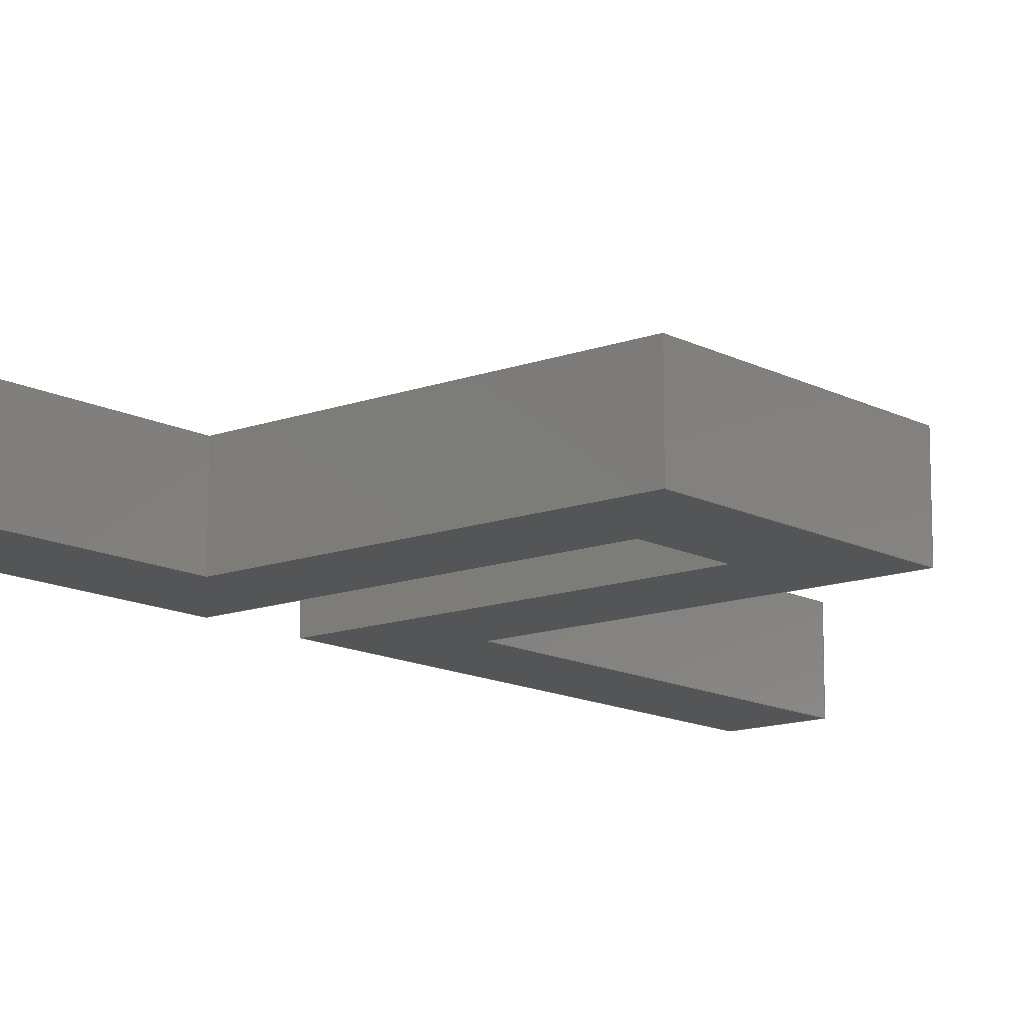
<metadata>
{"format":"step","ext":"step","renderer":"f3d","projection":"perspective","resolution":1024,"background":"white","views":[{"elev":-13.3,"azim":40.1,"up":"+Y"}]}
</metadata>
<code>
ISO-10303-21;
DATA;
#1=MECHANICAL_DESIGN_GEOMETRIC_PRESENTATION_REPRESENTATION('',(#4),#438);
#2=SHAPE_REPRESENTATION_RELATIONSHIP('SRR','None',#445,#3);
#3=ADVANCED_BREP_SHAPE_REPRESENTATION('',(#5),#437);
#4=STYLED_ITEM('',(#455),#5);
#5=MANIFOLD_SOLID_BREP('Body1',#266);
#6=FACE_OUTER_BOUND('',#20,.T.);
#7=FACE_OUTER_BOUND('',#21,.T.);
#8=FACE_OUTER_BOUND('',#22,.T.);
#9=FACE_OUTER_BOUND('',#23,.T.);
#10=FACE_OUTER_BOUND('',#24,.T.);
#11=FACE_OUTER_BOUND('',#25,.T.);
#12=FACE_OUTER_BOUND('',#26,.T.);
#13=FACE_OUTER_BOUND('',#27,.T.);
#14=FACE_OUTER_BOUND('',#28,.T.);
#15=FACE_OUTER_BOUND('',#29,.T.);
#16=FACE_OUTER_BOUND('',#30,.T.);
#17=FACE_OUTER_BOUND('',#31,.T.);
#18=FACE_OUTER_BOUND('',#32,.T.);
#19=FACE_OUTER_BOUND('',#33,.T.);
#20=EDGE_LOOP('',(#166,#167,#168,#169));
#21=EDGE_LOOP('',(#170,#171,#172,#173));
#22=EDGE_LOOP('',(#174,#175,#176,#177));
#23=EDGE_LOOP('',(#178,#179,#180,#181));
#24=EDGE_LOOP('',(#182,#183,#184,#185));
#25=EDGE_LOOP('',(#186,#187,#188,#189));
#26=EDGE_LOOP('',(#190,#191,#192,#193));
#27=EDGE_LOOP('',(#194,#195,#196,#197,#198,#199,#200,#201,#202,#203,#204,
#205));
#28=EDGE_LOOP('',(#206,#207,#208,#209,#210,#211,#212,#213,#214,#215,#216,
#217));
#29=EDGE_LOOP('',(#218,#219,#220,#221));
#30=EDGE_LOOP('',(#222,#223,#224,#225));
#31=EDGE_LOOP('',(#226,#227,#228,#229));
#32=EDGE_LOOP('',(#230,#231,#232,#233));
#33=EDGE_LOOP('',(#234,#235,#236,#237));
#34=LINE('',#364,#70);
#35=LINE('',#366,#71);
#36=LINE('',#368,#72);
#37=LINE('',#369,#73);
#38=LINE('',#373,#74);
#39=LINE('',#375,#75);
#40=LINE('',#377,#76);
#41=LINE('',#378,#77);
#42=LINE('',#382,#78);
#43=LINE('',#383,#79);
#44=LINE('',#384,#80);
#45=LINE('',#387,#81);
#46=LINE('',#389,#82);
#47=LINE('',#390,#83);
#48=LINE('',#392,#84);
#49=LINE('',#393,#85);
#50=LINE('',#397,#86);
#51=LINE('',#398,#87);
#52=LINE('',#399,#88);
#53=LINE('',#403,#89);
#54=LINE('',#404,#90);
#55=LINE('',#405,#91);
#56=LINE('',#408,#92);
#57=LINE('',#410,#93);
#58=LINE('',#412,#94);
#59=LINE('',#414,#95);
#60=LINE('',#415,#96);
#61=LINE('',#418,#97);
#62=LINE('',#420,#98);
#63=LINE('',#422,#99);
#64=LINE('',#424,#100);
#65=LINE('',#425,#101);
#66=LINE('',#427,#102);
#67=LINE('',#428,#103);
#68=LINE('',#430,#104);
#69=LINE('',#433,#105);
#70=VECTOR('',#298,1);
#71=VECTOR('',#299,1);
#72=VECTOR('',#300,1);
#73=VECTOR('',#301,1);
#74=VECTOR('',#304,1);
#75=VECTOR('',#305,1);
#76=VECTOR('',#306,1);
#77=VECTOR('',#307,1);
#78=VECTOR('',#310,1);
#79=VECTOR('',#311,1);
#80=VECTOR('',#312,1);
#81=VECTOR('',#315,1);
#82=VECTOR('',#316,1);
#83=VECTOR('',#317,1);
#84=VECTOR('',#320,1);
#85=VECTOR('',#321,1);
#86=VECTOR('',#324,1);
#87=VECTOR('',#325,1);
#88=VECTOR('',#326,1);
#89=VECTOR('',#329,1);
#90=VECTOR('',#330,1);
#91=VECTOR('',#331,1);
#92=VECTOR('',#334,1);
#93=VECTOR('',#335,1);
#94=VECTOR('',#336,1);
#95=VECTOR('',#337,1);
#96=VECTOR('',#338,1);
#97=VECTOR('',#341,1);
#98=VECTOR('',#342,1);
#99=VECTOR('',#343,1);
#100=VECTOR('',#344,1);
#101=VECTOR('',#345,1);
#102=VECTOR('',#348,1);
#103=VECTOR('',#349,1);
#104=VECTOR('',#352,1);
#105=VECTOR('',#357,1);
#106=VERTEX_POINT('',#362);
#107=VERTEX_POINT('',#363);
#108=VERTEX_POINT('',#365);
#109=VERTEX_POINT('',#367);
#110=VERTEX_POINT('',#371);
#111=VERTEX_POINT('',#372);
#112=VERTEX_POINT('',#374);
#113=VERTEX_POINT('',#376);
#114=VERTEX_POINT('',#380);
#115=VERTEX_POINT('',#381);
#116=VERTEX_POINT('',#386);
#117=VERTEX_POINT('',#388);
#118=VERTEX_POINT('',#395);
#119=VERTEX_POINT('',#396);
#120=VERTEX_POINT('',#401);
#121=VERTEX_POINT('',#402);
#122=VERTEX_POINT('',#407);
#123=VERTEX_POINT('',#409);
#124=VERTEX_POINT('',#411);
#125=VERTEX_POINT('',#413);
#126=VERTEX_POINT('',#417);
#127=VERTEX_POINT('',#419);
#128=VERTEX_POINT('',#421);
#129=VERTEX_POINT('',#423);
#130=EDGE_CURVE('',#106,#107,#34,.T.);
#131=EDGE_CURVE('',#107,#108,#35,.T.);
#132=EDGE_CURVE('',#109,#108,#36,.T.);
#133=EDGE_CURVE('',#106,#109,#37,.T.);
#134=EDGE_CURVE('',#110,#111,#38,.T.);
#135=EDGE_CURVE('',#111,#112,#39,.T.);
#136=EDGE_CURVE('',#113,#112,#40,.T.);
#137=EDGE_CURVE('',#110,#113,#41,.T.);
#138=EDGE_CURVE('',#114,#115,#42,.T.);
#139=EDGE_CURVE('',#107,#115,#43,.T.);
#140=EDGE_CURVE('',#106,#114,#44,.T.);
#141=EDGE_CURVE('',#108,#116,#45,.T.);
#142=EDGE_CURVE('',#116,#117,#46,.T.);
#143=EDGE_CURVE('',#117,#109,#47,.T.);
#144=EDGE_CURVE('',#110,#117,#48,.T.);
#145=EDGE_CURVE('',#111,#116,#49,.T.);
#146=EDGE_CURVE('',#118,#119,#50,.T.);
#147=EDGE_CURVE('',#118,#115,#51,.T.);
#148=EDGE_CURVE('',#119,#114,#52,.T.);
#149=EDGE_CURVE('',#120,#121,#53,.T.);
#150=EDGE_CURVE('',#121,#113,#54,.T.);
#151=EDGE_CURVE('',#120,#112,#55,.T.);
#152=EDGE_CURVE('',#122,#119,#56,.T.);
#153=EDGE_CURVE('',#123,#121,#57,.T.);
#154=EDGE_CURVE('',#123,#124,#58,.T.);
#155=EDGE_CURVE('',#125,#124,#59,.T.);
#156=EDGE_CURVE('',#122,#125,#60,.T.);
#157=EDGE_CURVE('',#118,#126,#61,.T.);
#158=EDGE_CURVE('',#126,#127,#62,.T.);
#159=EDGE_CURVE('',#128,#127,#63,.T.);
#160=EDGE_CURVE('',#129,#128,#64,.T.);
#161=EDGE_CURVE('',#129,#120,#65,.T.);
#162=EDGE_CURVE('',#129,#123,#66,.T.);
#163=EDGE_CURVE('',#124,#128,#67,.T.);
#164=EDGE_CURVE('',#127,#125,#68,.T.);
#165=EDGE_CURVE('',#126,#122,#69,.T.);
#166=ORIENTED_EDGE('',*,*,#130,.T.);
#167=ORIENTED_EDGE('',*,*,#131,.T.);
#168=ORIENTED_EDGE('',*,*,#132,.F.);
#169=ORIENTED_EDGE('',*,*,#133,.F.);
#170=ORIENTED_EDGE('',*,*,#134,.T.);
#171=ORIENTED_EDGE('',*,*,#135,.T.);
#172=ORIENTED_EDGE('',*,*,#136,.F.);
#173=ORIENTED_EDGE('',*,*,#137,.F.);
#174=ORIENTED_EDGE('',*,*,#138,.T.);
#175=ORIENTED_EDGE('',*,*,#139,.F.);
#176=ORIENTED_EDGE('',*,*,#130,.F.);
#177=ORIENTED_EDGE('',*,*,#140,.T.);
#178=ORIENTED_EDGE('',*,*,#141,.T.);
#179=ORIENTED_EDGE('',*,*,#142,.T.);
#180=ORIENTED_EDGE('',*,*,#143,.T.);
#181=ORIENTED_EDGE('',*,*,#132,.T.);
#182=ORIENTED_EDGE('',*,*,#134,.F.);
#183=ORIENTED_EDGE('',*,*,#144,.T.);
#184=ORIENTED_EDGE('',*,*,#142,.F.);
#185=ORIENTED_EDGE('',*,*,#145,.F.);
#186=ORIENTED_EDGE('',*,*,#146,.F.);
#187=ORIENTED_EDGE('',*,*,#147,.T.);
#188=ORIENTED_EDGE('',*,*,#138,.F.);
#189=ORIENTED_EDGE('',*,*,#148,.F.);
#190=ORIENTED_EDGE('',*,*,#149,.T.);
#191=ORIENTED_EDGE('',*,*,#150,.T.);
#192=ORIENTED_EDGE('',*,*,#136,.T.);
#193=ORIENTED_EDGE('',*,*,#151,.F.);
#194=ORIENTED_EDGE('',*,*,#152,.T.);
#195=ORIENTED_EDGE('',*,*,#148,.T.);
#196=ORIENTED_EDGE('',*,*,#140,.F.);
#197=ORIENTED_EDGE('',*,*,#133,.T.);
#198=ORIENTED_EDGE('',*,*,#143,.F.);
#199=ORIENTED_EDGE('',*,*,#144,.F.);
#200=ORIENTED_EDGE('',*,*,#137,.T.);
#201=ORIENTED_EDGE('',*,*,#150,.F.);
#202=ORIENTED_EDGE('',*,*,#153,.F.);
#203=ORIENTED_EDGE('',*,*,#154,.T.);
#204=ORIENTED_EDGE('',*,*,#155,.F.);
#205=ORIENTED_EDGE('',*,*,#156,.F.);
#206=ORIENTED_EDGE('',*,*,#157,.T.);
#207=ORIENTED_EDGE('',*,*,#158,.T.);
#208=ORIENTED_EDGE('',*,*,#159,.F.);
#209=ORIENTED_EDGE('',*,*,#160,.F.);
#210=ORIENTED_EDGE('',*,*,#161,.T.);
#211=ORIENTED_EDGE('',*,*,#151,.T.);
#212=ORIENTED_EDGE('',*,*,#135,.F.);
#213=ORIENTED_EDGE('',*,*,#145,.T.);
#214=ORIENTED_EDGE('',*,*,#141,.F.);
#215=ORIENTED_EDGE('',*,*,#131,.F.);
#216=ORIENTED_EDGE('',*,*,#139,.T.);
#217=ORIENTED_EDGE('',*,*,#147,.F.);
#218=ORIENTED_EDGE('',*,*,#162,.F.);
#219=ORIENTED_EDGE('',*,*,#160,.T.);
#220=ORIENTED_EDGE('',*,*,#163,.F.);
#221=ORIENTED_EDGE('',*,*,#154,.F.);
#222=ORIENTED_EDGE('',*,*,#164,.T.);
#223=ORIENTED_EDGE('',*,*,#155,.T.);
#224=ORIENTED_EDGE('',*,*,#163,.T.);
#225=ORIENTED_EDGE('',*,*,#159,.T.);
#226=ORIENTED_EDGE('',*,*,#162,.T.);
#227=ORIENTED_EDGE('',*,*,#153,.T.);
#228=ORIENTED_EDGE('',*,*,#149,.F.);
#229=ORIENTED_EDGE('',*,*,#161,.F.);
#230=ORIENTED_EDGE('',*,*,#146,.T.);
#231=ORIENTED_EDGE('',*,*,#152,.F.);
#232=ORIENTED_EDGE('',*,*,#165,.F.);
#233=ORIENTED_EDGE('',*,*,#157,.F.);
#234=ORIENTED_EDGE('',*,*,#158,.F.);
#235=ORIENTED_EDGE('',*,*,#165,.T.);
#236=ORIENTED_EDGE('',*,*,#156,.T.);
#237=ORIENTED_EDGE('',*,*,#164,.F.);
#238=PLANE('',#280);
#239=PLANE('',#281);
#240=PLANE('',#282);
#241=PLANE('',#283);
#242=PLANE('',#284);
#243=PLANE('',#285);
#244=PLANE('',#286);
#245=PLANE('',#287);
#246=PLANE('',#288);
#247=PLANE('',#289);
#248=PLANE('',#290);
#249=PLANE('',#291);
#250=PLANE('',#292);
#251=PLANE('',#293);
#252=ADVANCED_FACE('',(#6),#238,.T.);
#253=ADVANCED_FACE('',(#7),#239,.T.);
#254=ADVANCED_FACE('',(#8),#240,.T.);
#255=ADVANCED_FACE('',(#9),#241,.T.);
#256=ADVANCED_FACE('',(#10),#242,.T.);
#257=ADVANCED_FACE('',(#11),#243,.T.);
#258=ADVANCED_FACE('',(#12),#244,.T.);
#259=ADVANCED_FACE('',(#13),#245,.T.);
#260=ADVANCED_FACE('',(#14),#246,.T.);
#261=ADVANCED_FACE('',(#15),#247,.T.);
#262=ADVANCED_FACE('',(#16),#248,.T.);
#263=ADVANCED_FACE('',(#17),#249,.T.);
#264=ADVANCED_FACE('',(#18),#250,.T.);
#265=ADVANCED_FACE('',(#19),#251,.T.);
#266=CLOSED_SHELL('',(#252,#253,#254,#255,#256,#257,#258,#259,#260,#261,
#262,#263,#264,#265));
#267=DERIVED_UNIT_ELEMENT(#269,1);
#268=DERIVED_UNIT_ELEMENT(#440,3);
#269=(
MASS_UNIT()
NAMED_UNIT(*)
SI_UNIT(.KILO.,.GRAM.)
);
#270=DERIVED_UNIT((#267,#268));
#271=MEASURE_REPRESENTATION_ITEM('density measure',
POSITIVE_RATIO_MEASURE(7850),#270);
#272=PROPERTY_DEFINITION_REPRESENTATION(#277,#274);
#273=PROPERTY_DEFINITION_REPRESENTATION(#278,#275);
#274=REPRESENTATION('material name',(#276),#437);
#275=REPRESENTATION('density',(#271),#437);
#276=DESCRIPTIVE_REPRESENTATION_ITEM('Steel','Steel');
#277=PROPERTY_DEFINITION('material property','material name',#447);
#278=PROPERTY_DEFINITION('material property','density of part',#447);
#279=AXIS2_PLACEMENT_3D('placement',#360,#294,#295);
#280=AXIS2_PLACEMENT_3D('',#361,#296,#297);
#281=AXIS2_PLACEMENT_3D('',#370,#302,#303);
#282=AXIS2_PLACEMENT_3D('',#379,#308,#309);
#283=AXIS2_PLACEMENT_3D('',#385,#313,#314);
#284=AXIS2_PLACEMENT_3D('',#391,#318,#319);
#285=AXIS2_PLACEMENT_3D('',#394,#322,#323);
#286=AXIS2_PLACEMENT_3D('',#400,#327,#328);
#287=AXIS2_PLACEMENT_3D('',#406,#332,#333);
#288=AXIS2_PLACEMENT_3D('',#416,#339,#340);
#289=AXIS2_PLACEMENT_3D('',#426,#346,#347);
#290=AXIS2_PLACEMENT_3D('',#429,#350,#351);
#291=AXIS2_PLACEMENT_3D('',#431,#353,#354);
#292=AXIS2_PLACEMENT_3D('',#432,#355,#356);
#293=AXIS2_PLACEMENT_3D('',#434,#358,#359);
#294=DIRECTION('axis',(0,0,1));
#295=DIRECTION('refdir',(1,0,0));
#296=DIRECTION('center_axis',(-1,0,0));
#297=DIRECTION('ref_axis',(0,0,1));
#298=DIRECTION('',(0,-1,0));
#299=DIRECTION('',(0,0,1));
#300=DIRECTION('',(0,-1,0));
#301=DIRECTION('',(0,0,1));
#302=DIRECTION('center_axis',(0,0,1));
#303=DIRECTION('ref_axis',(0,1,0));
#304=DIRECTION('',(0,-1,0));
#305=DIRECTION('',(1,0,0));
#306=DIRECTION('',(0,-1,0));
#307=DIRECTION('',(1,0,0));
#308=DIRECTION('center_axis',(0,0,-1));
#309=DIRECTION('ref_axis',(0,-1,0));
#310=DIRECTION('',(0,-1,0));
#311=DIRECTION('',(1,0,0));
#312=DIRECTION('',(1,0,0));
#313=DIRECTION('center_axis',(0,0,1));
#314=DIRECTION('ref_axis',(1,0,0));
#315=DIRECTION('',(1,0,0));
#316=DIRECTION('',(0,1,0));
#317=DIRECTION('',(-1,0,0));
#318=DIRECTION('center_axis',(1,0,0));
#319=DIRECTION('ref_axis',(0,1,0));
#320=DIRECTION('',(0,0,1));
#321=DIRECTION('',(0,0,1));
#322=DIRECTION('center_axis',(-1,0,0));
#323=DIRECTION('ref_axis',(0,-1,0));
#324=DIRECTION('',(0,1,0));
#325=DIRECTION('',(0,0,1));
#326=DIRECTION('',(0,0,1));
#327=DIRECTION('center_axis',(1,0,0));
#328=DIRECTION('ref_axis',(0,0,-1));
#329=DIRECTION('',(0,1,0));
#330=DIRECTION('',(0,0,1));
#331=DIRECTION('',(0,0,1));
#332=DIRECTION('center_axis',(0,1,0));
#333=DIRECTION('ref_axis',(0,0,1));
#334=DIRECTION('',(1,0,0));
#335=DIRECTION('',(1,0,0));
#336=DIRECTION('',(0,0,-1));
#337=DIRECTION('',(1,0,0));
#338=DIRECTION('',(0,0,-1));
#339=DIRECTION('center_axis',(0,-1,0));
#340=DIRECTION('ref_axis',(0,0,-1));
#341=DIRECTION('',(-1,0,0));
#342=DIRECTION('',(0,0,-1));
#343=DIRECTION('',(-1,0,0));
#344=DIRECTION('',(0,0,-1));
#345=DIRECTION('',(1,0,0));
#346=DIRECTION('center_axis',(1,0,0));
#347=DIRECTION('ref_axis',(0,-1,0));
#348=DIRECTION('',(0,1,0));
#349=DIRECTION('',(0,-1,0));
#350=DIRECTION('center_axis',(0,0,-1));
#351=DIRECTION('ref_axis',(-1,0,0));
#352=DIRECTION('',(0,1,0));
#353=DIRECTION('center_axis',(0,0,-1));
#354=DIRECTION('ref_axis',(0,-1,0));
#355=DIRECTION('center_axis',(0,0,1));
#356=DIRECTION('ref_axis',(0,1,0));
#357=DIRECTION('',(0,1,0));
#358=DIRECTION('center_axis',(-1,0,0));
#359=DIRECTION('ref_axis',(0,0,1));
#360=CARTESIAN_POINT('',(0,0,0));
#361=CARTESIAN_POINT('Origin',(-13.5,0.2129,8.674));
#362=CARTESIAN_POINT('',(-13.5,3.213,5.674));
#363=CARTESIAN_POINT('',(-13.5,-2.787,5.674));
#364=CARTESIAN_POINT('',(-13.5,-2.787,5.674));
#365=CARTESIAN_POINT('',(-13.5,-2.787,38.03));
#366=CARTESIAN_POINT('',(-13.5,-2.787,11.67));
#367=CARTESIAN_POINT('',(-13.5,3.213,38.03));
#368=CARTESIAN_POINT('',(-13.5,-2.787,38.03));
#369=CARTESIAN_POINT('',(-13.5,3.213,11.67));
#370=CARTESIAN_POINT('Origin',(6.5,-2.787,11.67));
#371=CARTESIAN_POINT('',(-7.5,3.213,11.67));
#372=CARTESIAN_POINT('',(-7.5,-2.787,11.67));
#373=CARTESIAN_POINT('',(-7.5,-2.787,11.67));
#374=CARTESIAN_POINT('',(16.5,-2.787,11.67));
#375=CARTESIAN_POINT('',(6.5,-2.787,11.67));
#376=CARTESIAN_POINT('',(16.5,3.213,11.67));
#377=CARTESIAN_POINT('',(16.5,3.213,11.67));
#378=CARTESIAN_POINT('',(6.5,3.213,11.67));
#379=CARTESIAN_POINT('Origin',(6.5,3.213,5.674));
#380=CARTESIAN_POINT('',(10.5,3.213,5.674));
#381=CARTESIAN_POINT('',(10.5,-2.787,5.674));
#382=CARTESIAN_POINT('',(10.5,3.213,5.674));
#383=CARTESIAN_POINT('',(0,-2.787,5.674));
#384=CARTESIAN_POINT('',(6.5,3.213,5.674));
#385=CARTESIAN_POINT('Origin',(-10.5,0.2129,38.03));
#386=CARTESIAN_POINT('',(-7.5,-2.787,38.03));
#387=CARTESIAN_POINT('',(-7.5,-2.787,38.03));
#388=CARTESIAN_POINT('',(-7.5,3.213,38.03));
#389=CARTESIAN_POINT('',(-7.5,3.213,38.03));
#390=CARTESIAN_POINT('',(-13.5,3.213,38.03));
#391=CARTESIAN_POINT('Origin',(-7.5,-2.787,11.67));
#392=CARTESIAN_POINT('',(-7.5,3.213,11.67));
#393=CARTESIAN_POINT('',(-7.5,-2.787,11.67));
#394=CARTESIAN_POINT('Origin',(10.5,3.213,-0.3255));
#395=CARTESIAN_POINT('',(10.5,-2.787,-0.3255));
#396=CARTESIAN_POINT('',(10.5,3.213,-0.3255));
#397=CARTESIAN_POINT('',(10.5,0.2129,-0.3255));
#398=CARTESIAN_POINT('',(10.5,-2.787,-0.3255));
#399=CARTESIAN_POINT('',(10.5,3.213,-0.3255));
#400=CARTESIAN_POINT('Origin',(16.5,0.2129,-3.326));
#401=CARTESIAN_POINT('',(16.5,-2.787,-6.326));
#402=CARTESIAN_POINT('',(16.5,3.213,-6.326));
#403=CARTESIAN_POINT('',(16.5,-2.787,-6.326));
#404=CARTESIAN_POINT('',(16.5,3.213,-6.326));
#405=CARTESIAN_POINT('',(16.5,-2.787,-0.3255));
#406=CARTESIAN_POINT('Origin',(0,3.213,-0.3255));
#407=CARTESIAN_POINT('',(-13.5,3.213,-0.3255));
#408=CARTESIAN_POINT('',(6.5,3.213,-0.3255));
#409=CARTESIAN_POINT('',(-7.5,3.213,-6.326));
#410=CARTESIAN_POINT('',(6.5,3.213,-6.326));
#411=CARTESIAN_POINT('',(-7.5,3.213,-32.68));
#412=CARTESIAN_POINT('',(-7.5,3.213,-6.326));
#413=CARTESIAN_POINT('',(-13.5,3.213,-32.68));
#414=CARTESIAN_POINT('',(-13.5,3.213,-32.68));
#415=CARTESIAN_POINT('',(-13.5,3.213,-0.3255));
#416=CARTESIAN_POINT('Origin',(0,-2.787,5.674));
#417=CARTESIAN_POINT('',(-13.5,-2.787,-0.3255));
#418=CARTESIAN_POINT('',(0,-2.787,-0.3255));
#419=CARTESIAN_POINT('',(-13.5,-2.787,-32.68));
#420=CARTESIAN_POINT('',(-13.5,-2.787,-6.326));
#421=CARTESIAN_POINT('',(-7.5,-2.787,-32.68));
#422=CARTESIAN_POINT('',(-7.5,-2.787,-32.68));
#423=CARTESIAN_POINT('',(-7.5,-2.787,-6.326));
#424=CARTESIAN_POINT('',(-7.5,-2.787,-6.326));
#425=CARTESIAN_POINT('',(6.5,-2.787,-6.326));
#426=CARTESIAN_POINT('Origin',(-7.5,3.213,-6.326));
#427=CARTESIAN_POINT('',(-7.5,3.213,-6.326));
#428=CARTESIAN_POINT('',(-7.5,3.213,-32.68));
#429=CARTESIAN_POINT('Origin',(-10.5,0.2129,-32.68));
#430=CARTESIAN_POINT('',(-13.5,-2.787,-32.68));
#431=CARTESIAN_POINT('Origin',(6.5,3.213,-6.326));
#432=CARTESIAN_POINT('Origin',(6.5,-2.787,-0.3255));
#433=CARTESIAN_POINT('',(-13.5,-2.787,-0.3255));
#434=CARTESIAN_POINT('Origin',(-13.5,0.2129,-3.326));
#435=UNCERTAINTY_MEASURE_WITH_UNIT(LENGTH_MEASURE(0.001),#439,
'DISTANCE_ACCURACY_VALUE',
'Maximum model space distance between geometric entities at asserted c
onnectivities');
#436=UNCERTAINTY_MEASURE_WITH_UNIT(LENGTH_MEASURE(0.001),#439,
'DISTANCE_ACCURACY_VALUE',
'Maximum model space distance between geometric entities at asserted c
onnectivities');
#437=(
GEOMETRIC_REPRESENTATION_CONTEXT(3)
GLOBAL_UNCERTAINTY_ASSIGNED_CONTEXT((#435))
GLOBAL_UNIT_ASSIGNED_CONTEXT((#439,#441,#442))
REPRESENTATION_CONTEXT('','3D')
);
#438=(
GEOMETRIC_REPRESENTATION_CONTEXT(3)
GLOBAL_UNCERTAINTY_ASSIGNED_CONTEXT((#436))
GLOBAL_UNIT_ASSIGNED_CONTEXT((#439,#441,#442))
REPRESENTATION_CONTEXT('','3D')
);
#439=(
LENGTH_UNIT()
NAMED_UNIT(*)
SI_UNIT(.CENTI.,.METRE.)
);
#440=(
LENGTH_UNIT()
NAMED_UNIT(*)
SI_UNIT($,.METRE.)
);
#441=(
NAMED_UNIT(*)
PLANE_ANGLE_UNIT()
SI_UNIT($,.RADIAN.)
);
#442=(
NAMED_UNIT(*)
SI_UNIT($,.STERADIAN.)
SOLID_ANGLE_UNIT()
);
#443=SHAPE_DEFINITION_REPRESENTATION(#444,#445);
#444=PRODUCT_DEFINITION_SHAPE('',$,#447);
#445=SHAPE_REPRESENTATION('',(#279),#437);
#446=PRODUCT_DEFINITION_CONTEXT('part definition',#451,'design');
#447=PRODUCT_DEFINITION('Pillar2','Pillar2 v8',#448,#446);
#448=PRODUCT_DEFINITION_FORMATION('',$,#453);
#449=PRODUCT_RELATED_PRODUCT_CATEGORY('Pillar2 v8','Pillar2 v8',(#453));
#450=APPLICATION_PROTOCOL_DEFINITION('international standard',
'automotive_design',2009,#451);
#451=APPLICATION_CONTEXT(
'Core Data for Automotive Mechanical Design Process');
#452=PRODUCT_CONTEXT('part definition',#451,'mechanical');
#453=PRODUCT('Pillar2','Pillar2 v8',$,(#452));
#454=PRESENTATION_STYLE_ASSIGNMENT((#456));
#455=PRESENTATION_STYLE_ASSIGNMENT((#457));
#456=SURFACE_STYLE_USAGE(.BOTH.,#458);
#457=SURFACE_STYLE_USAGE(.BOTH.,#459);
#458=SURFACE_SIDE_STYLE('',(#460));
#459=SURFACE_SIDE_STYLE('',(#461));
#460=SURFACE_STYLE_FILL_AREA(#462);
#461=SURFACE_STYLE_FILL_AREA(#463);
#462=FILL_AREA_STYLE('Steel - Satin',(#464));
#463=FILL_AREA_STYLE('Powder Coat (Black)',(#465));
#464=FILL_AREA_STYLE_COLOUR('Steel - Satin',#466);
#465=FILL_AREA_STYLE_COLOUR('Powder Coat (Black)',#467);
#466=COLOUR_RGB('Steel - Satin',0.6275,0.6275,0.6275);
#467=COLOUR_RGB('Powder Coat (Black)',0.09804,0.09804,
0.09804);
ENDSEC;
END-ISO-10303-21;

</code>
